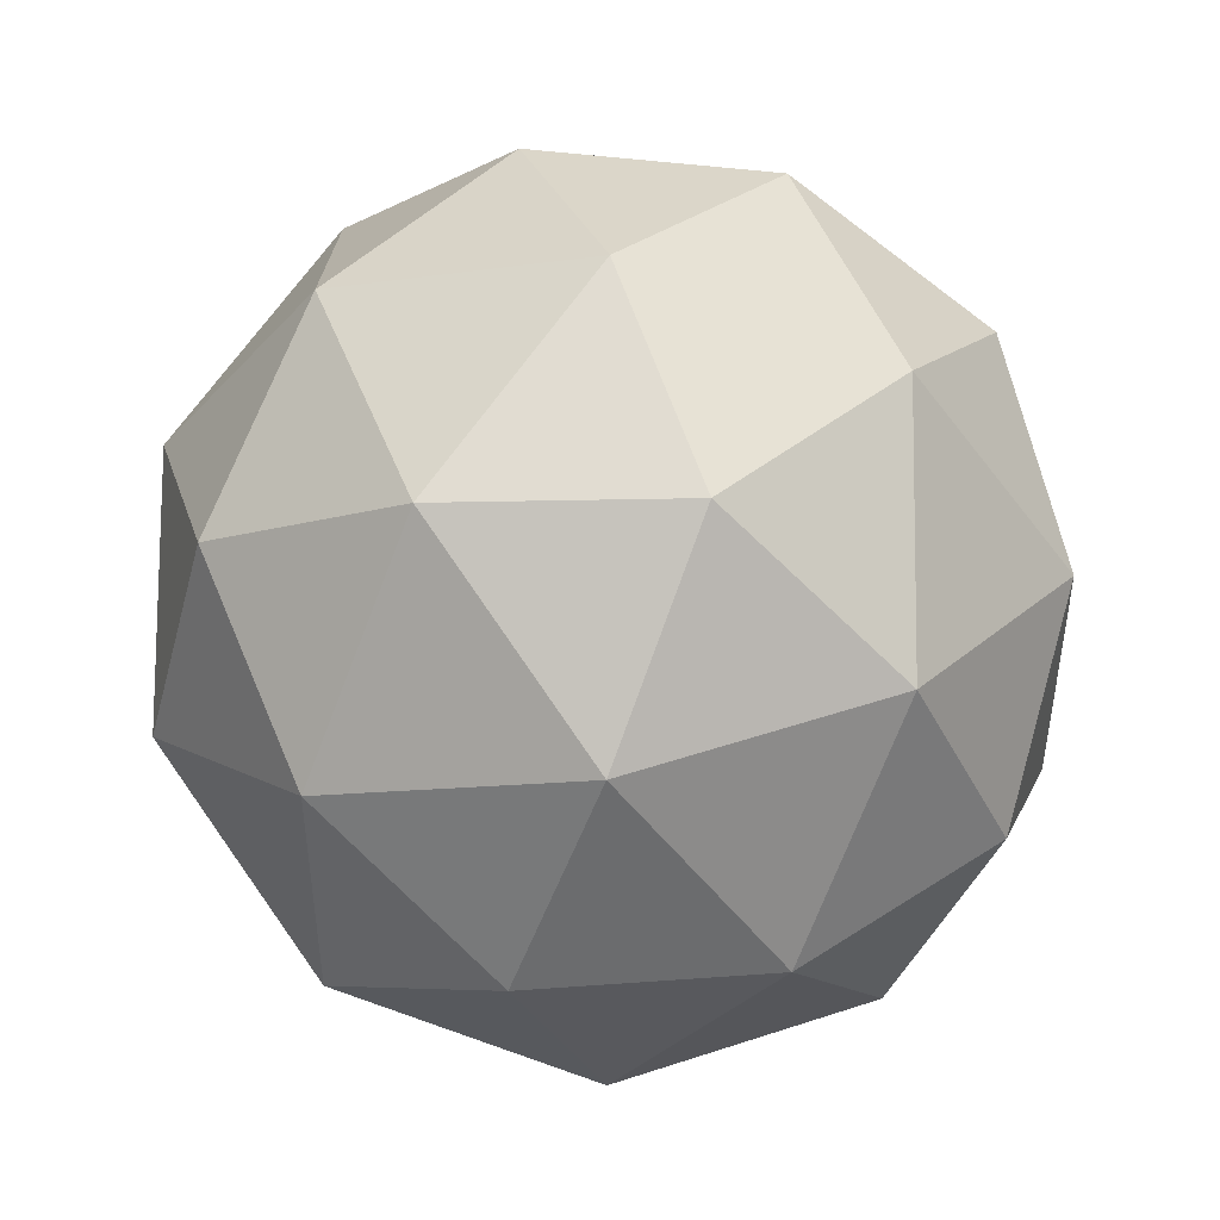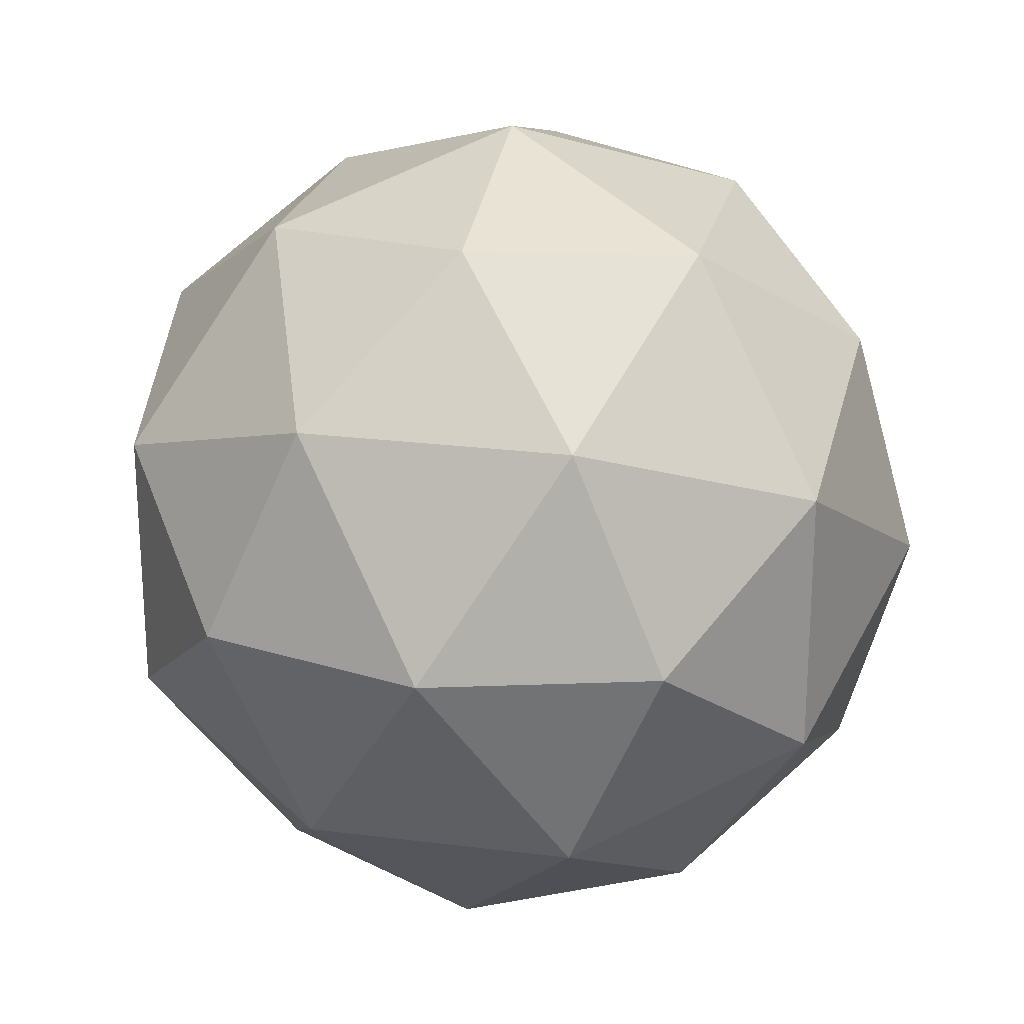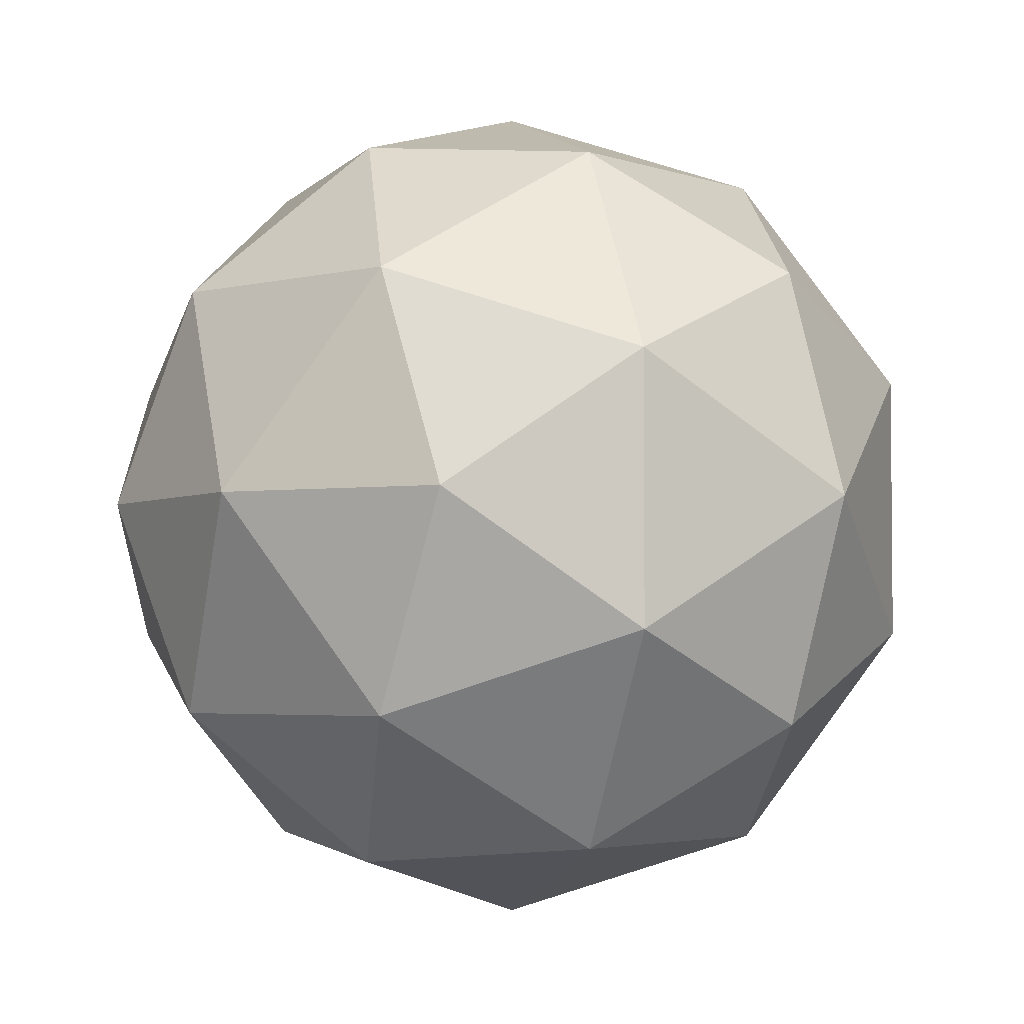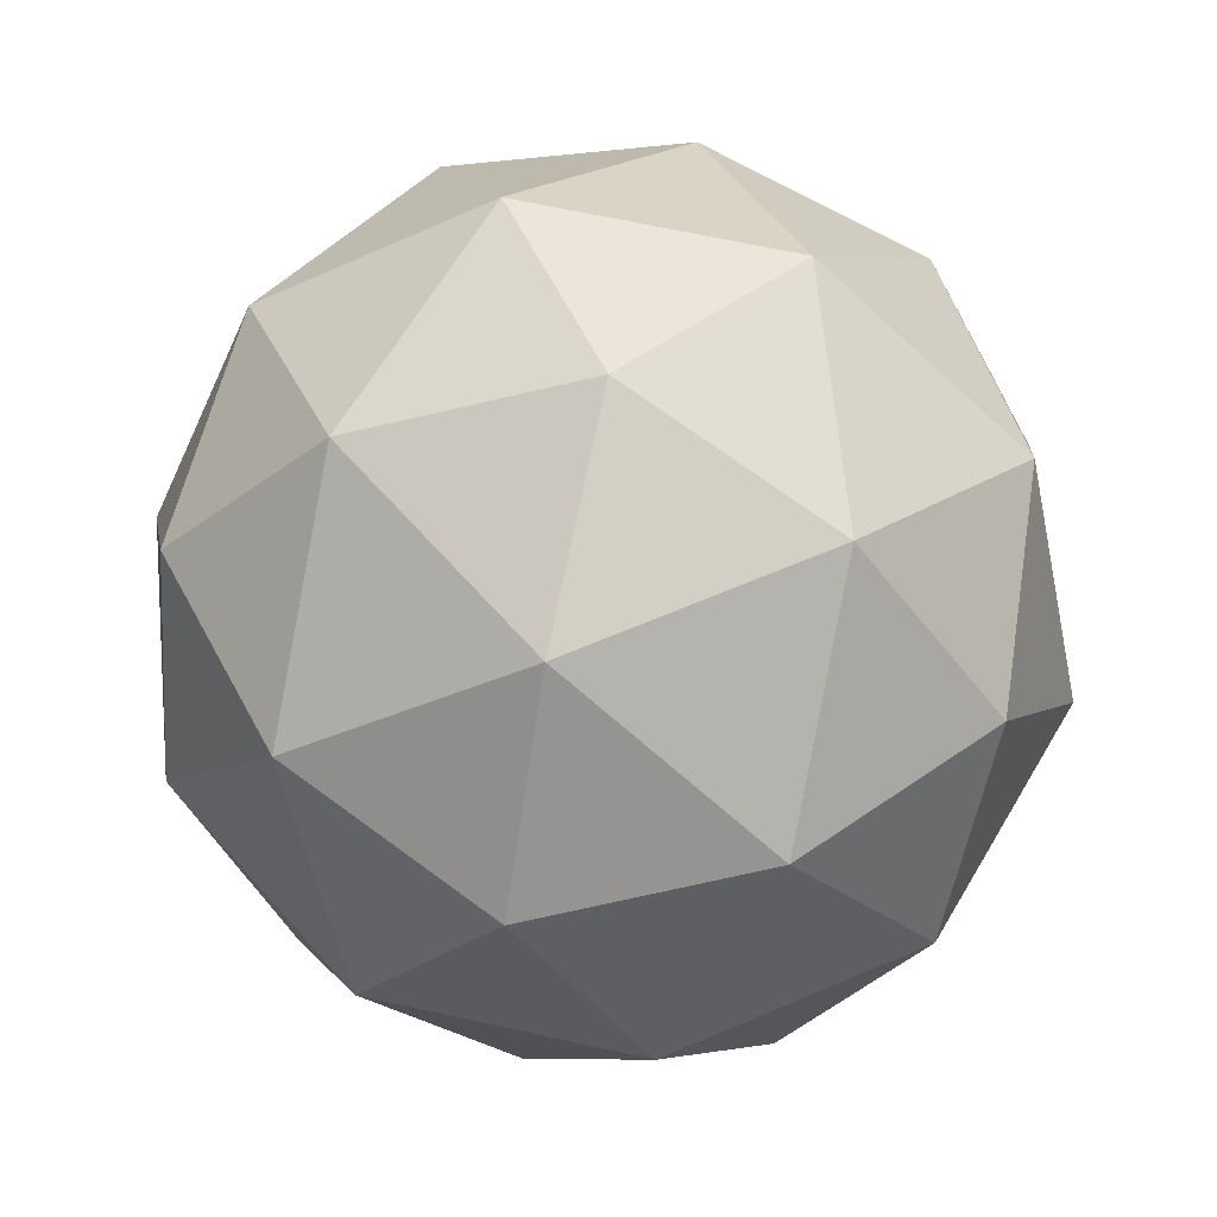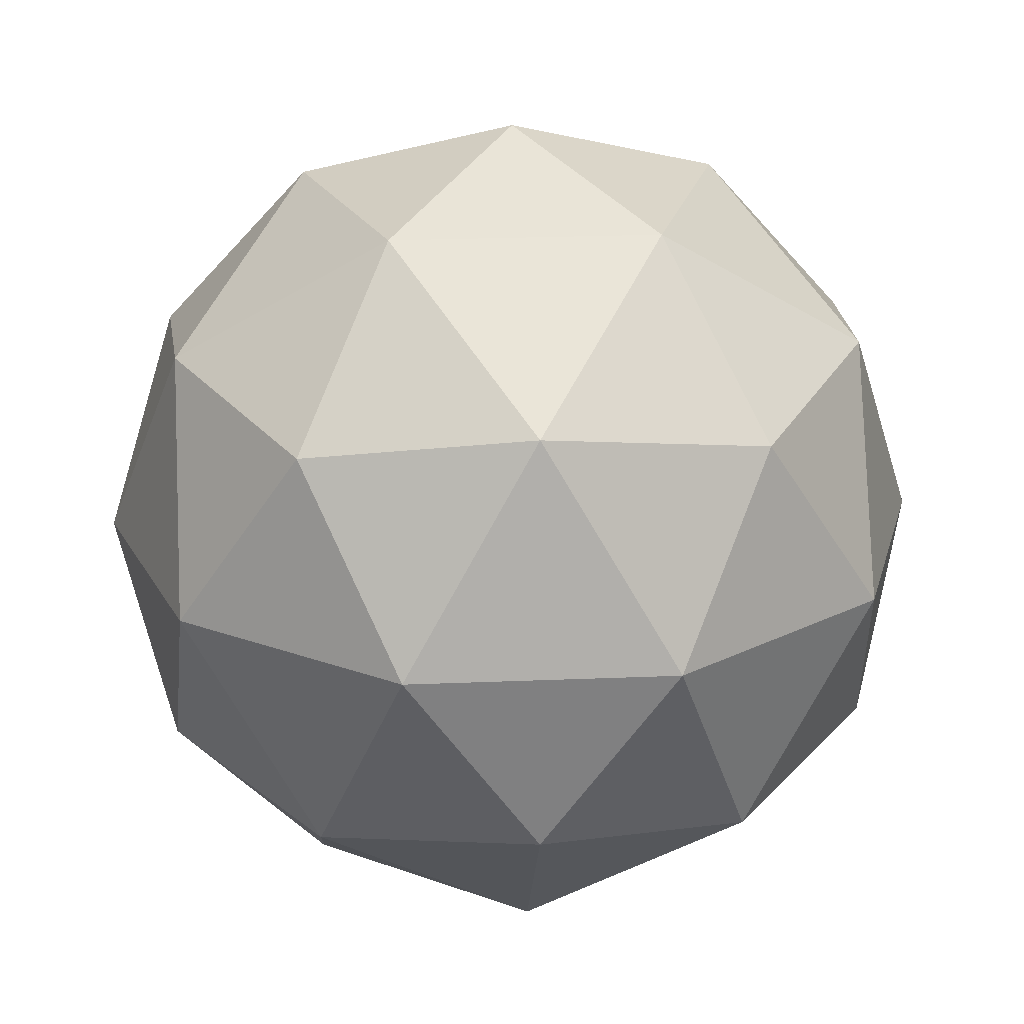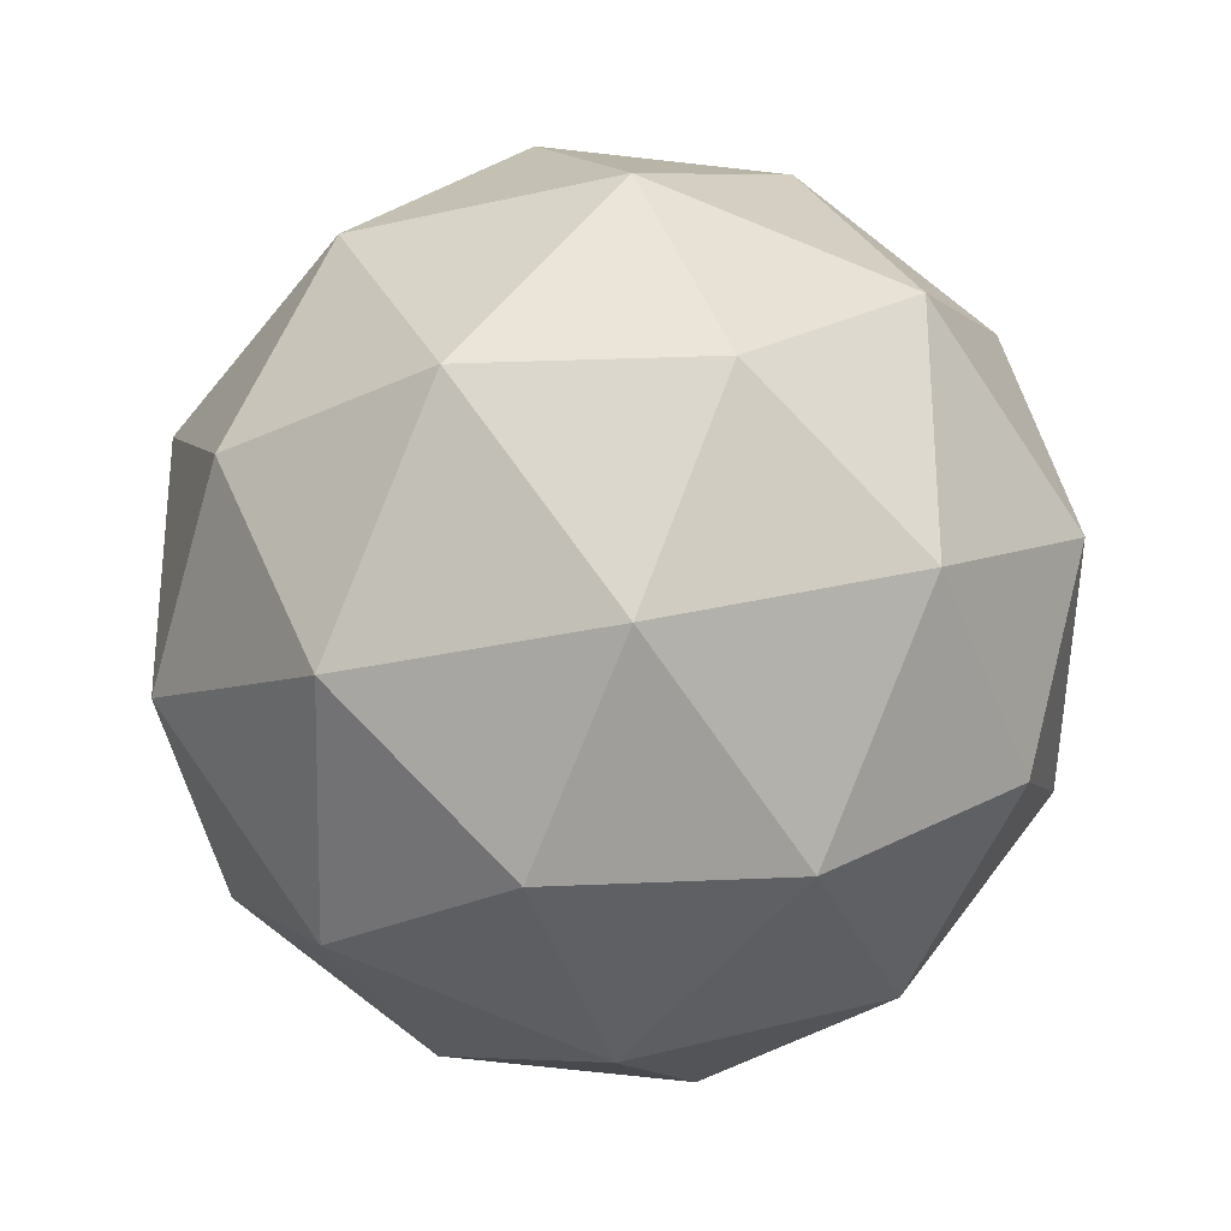
<metadata>
{"format":"obj","ext":"obj","renderer":"f3d","projection":"perspective","resolution":1024,"background":"white","views":[{"elev":48.0,"azim":127.8,"up":"+Z"},{"elev":23.2,"azim":-19.5,"up":"+Z"},{"elev":-3.4,"azim":-171.1,"up":"+Z"},{"elev":64.5,"azim":174.6,"up":"+Y"},{"elev":22.9,"azim":-22.1,"up":"+Y"},{"elev":-29.3,"azim":-12.9,"up":"+Z"}]}
</metadata>
<code>
o Icosphere
v 0 -1 0
v 0.7236 -0.4472 0.5257
v -0.2764 -0.4472 0.8506
v -0.8944 -0.4472 0
v -0.2764 -0.4472 -0.8506
v 0.7236 -0.4472 -0.5257
v 0.2764 0.4472 0.8506
v -0.7236 0.4472 0.5257
v -0.7236 0.4472 -0.5257
v 0.2764 0.4472 -0.8506
v 0.8944 0.4472 0
v 0 1 0
v -0.1625 -0.8507 0.5
v 0.4253 -0.8507 0.309
v 0.2629 -0.5257 0.809
v 0.8506 -0.5257 0
v 0.4253 -0.8507 -0.309
v -0.5257 -0.8507 0
v -0.6882 -0.5257 0.5
v -0.1625 -0.8507 -0.5
v -0.6882 -0.5257 -0.5
v 0.2629 -0.5257 -0.809
v 0.9511 0 0.309
v 0.9511 0 -0.309
v 0 0 1
v 0.5878 0 0.809
v -0.9511 0 0.309
v -0.5878 0 0.809
v -0.5878 0 -0.809
v -0.9511 0 -0.309
v 0.5878 0 -0.809
v 0 0 -1
v 0.6882 0.5257 0.5
v -0.2629 0.5257 0.809
v -0.8506 0.5257 0
v -0.2629 0.5257 -0.809
v 0.6882 0.5257 -0.5
v 0.1625 0.8507 0.5
v 0.5257 0.8507 0
v -0.4253 0.8507 0.309
v -0.4253 0.8507 -0.309
v 0.1625 0.8507 -0.5
f 1 14 13
f 2 14 16
f 1 13 18
f 1 18 20
f 1 20 17
f 2 16 23
f 3 15 25
f 4 19 27
f 5 21 29
f 6 22 31
f 2 23 26
f 3 25 28
f 4 27 30
f 5 29 32
f 6 31 24
f 7 33 38
f 8 34 40
f 9 35 41
f 10 36 42
f 11 37 39
f 39 42 12
f 39 37 42
f 37 10 42
f 42 41 12
f 42 36 41
f 36 9 41
f 41 40 12
f 41 35 40
f 35 8 40
f 40 38 12
f 40 34 38
f 34 7 38
f 38 39 12
f 38 33 39
f 33 11 39
f 24 37 11
f 24 31 37
f 31 10 37
f 32 36 10
f 32 29 36
f 29 9 36
f 30 35 9
f 30 27 35
f 27 8 35
f 28 34 8
f 28 25 34
f 25 7 34
f 26 33 7
f 26 23 33
f 23 11 33
f 31 32 10
f 31 22 32
f 22 5 32
f 29 30 9
f 29 21 30
f 21 4 30
f 27 28 8
f 27 19 28
f 19 3 28
f 25 26 7
f 25 15 26
f 15 2 26
f 23 24 11
f 23 16 24
f 16 6 24
f 17 22 6
f 17 20 22
f 20 5 22
f 20 21 5
f 20 18 21
f 18 4 21
f 18 19 4
f 18 13 19
f 13 3 19
f 16 17 6
f 16 14 17
f 14 1 17
f 13 15 3
f 13 14 15
f 14 2 15

</code>
